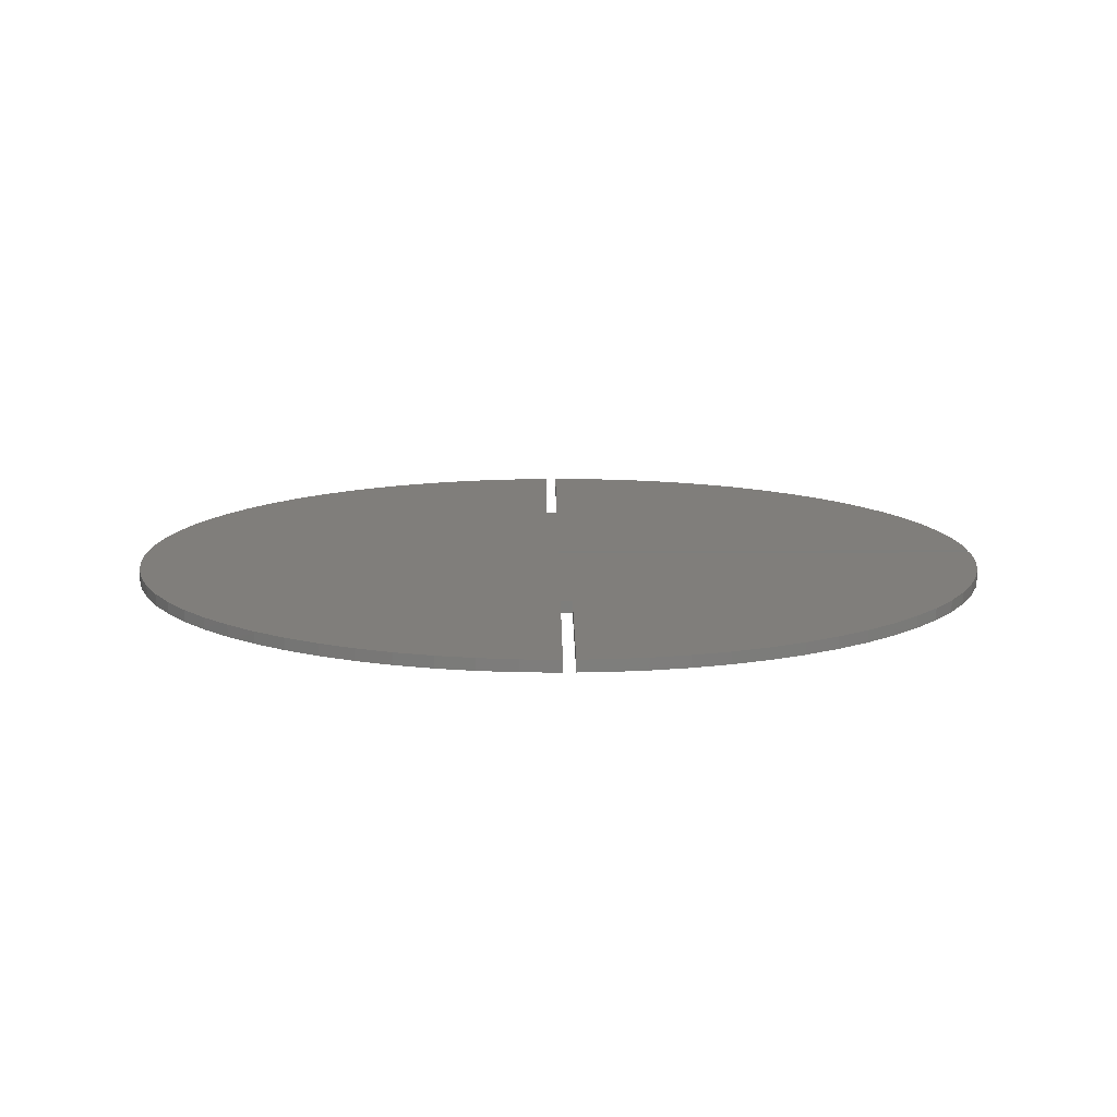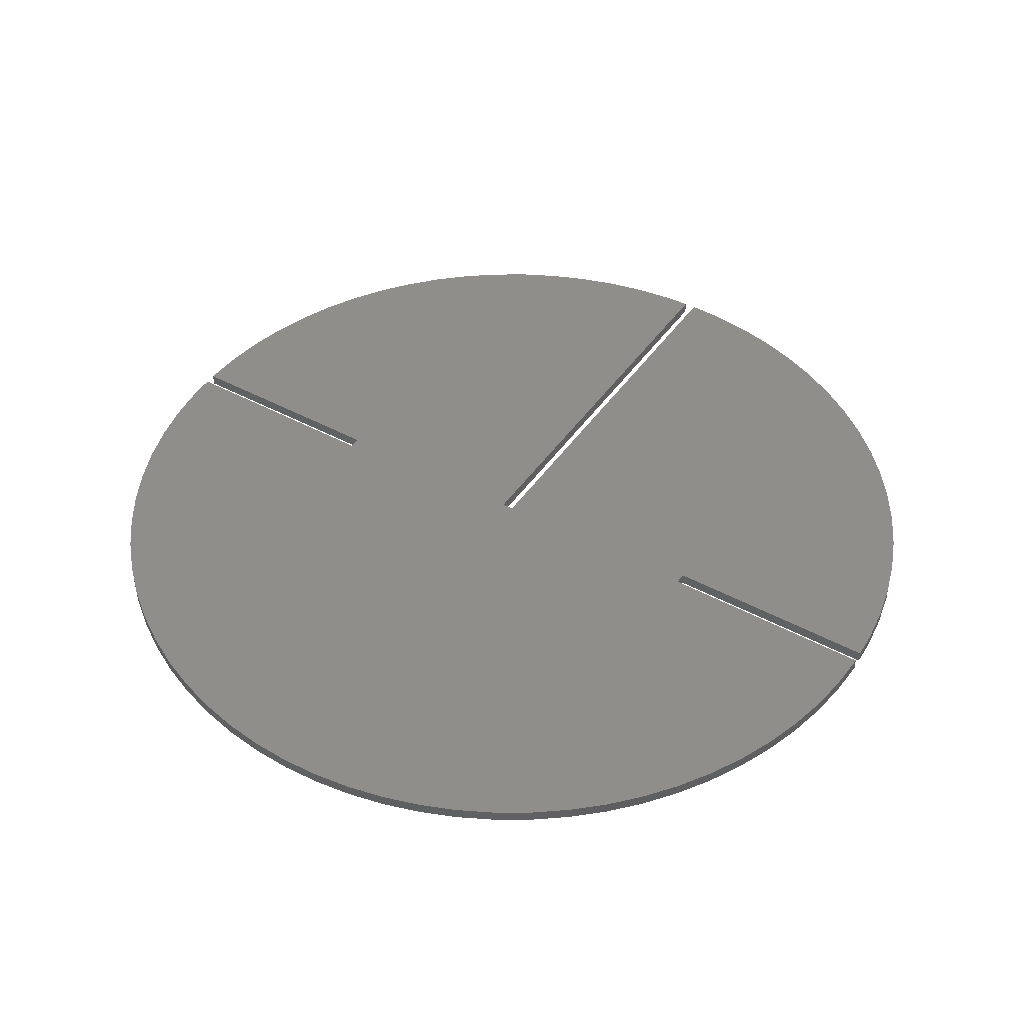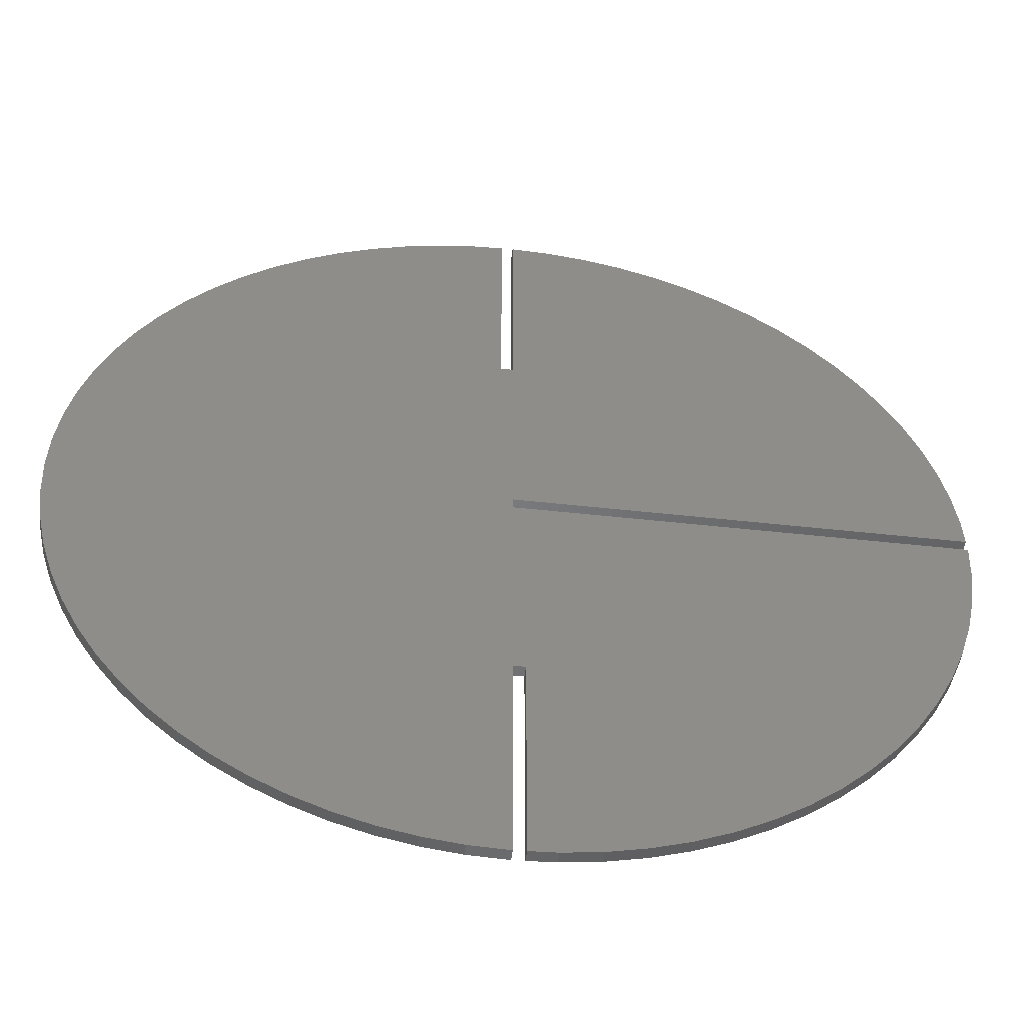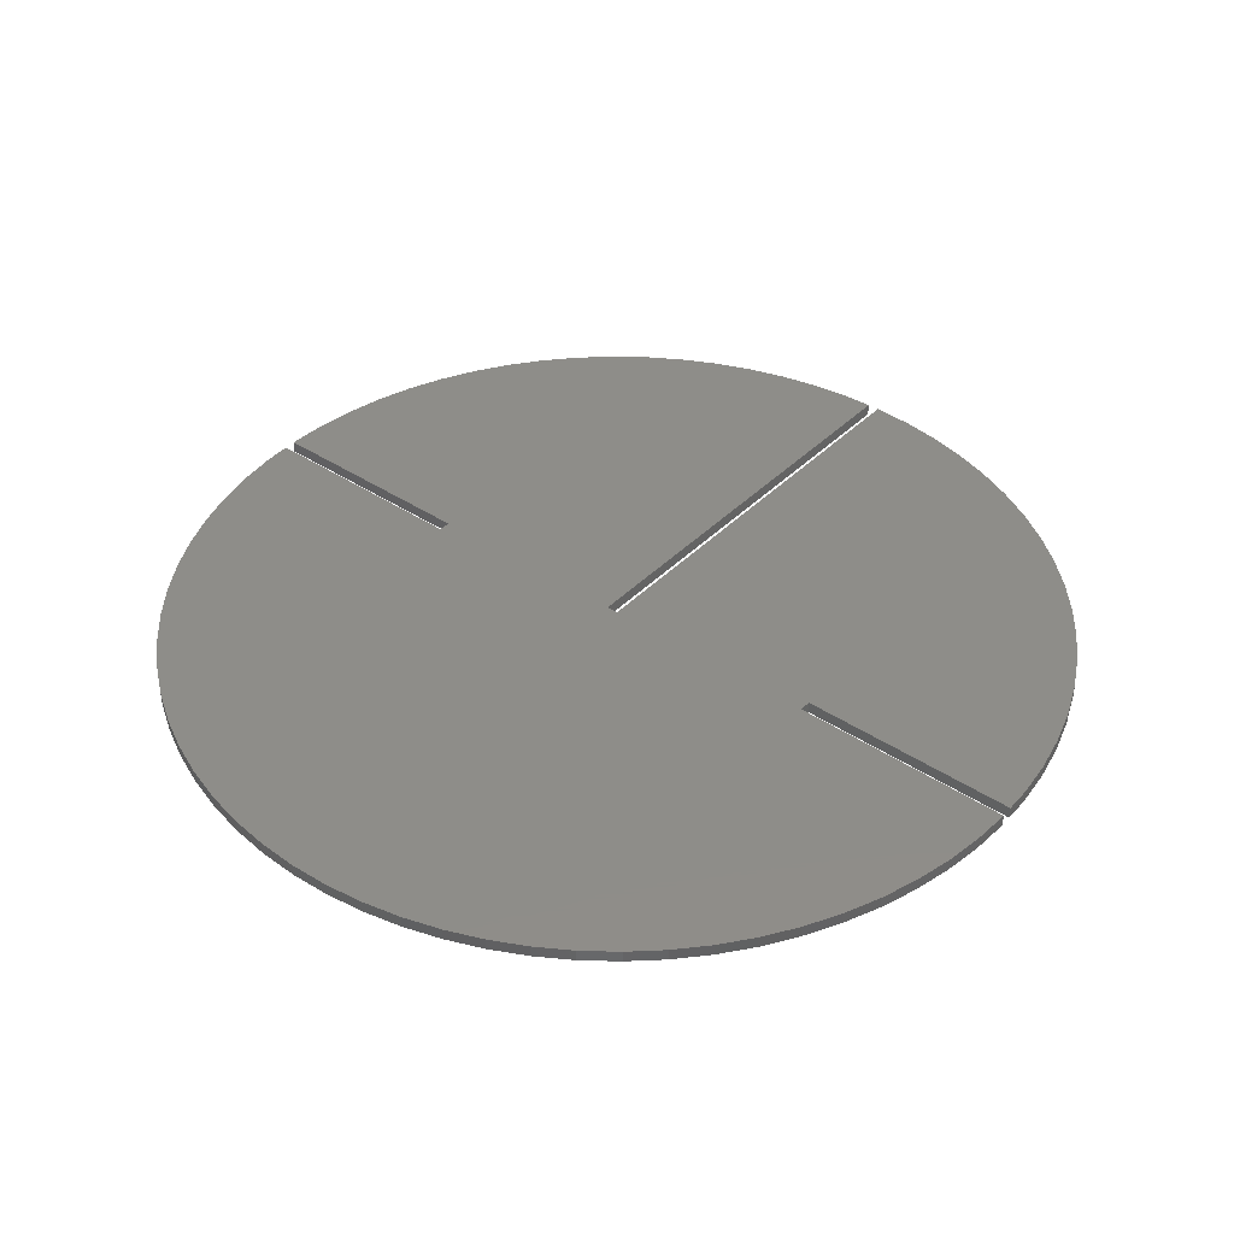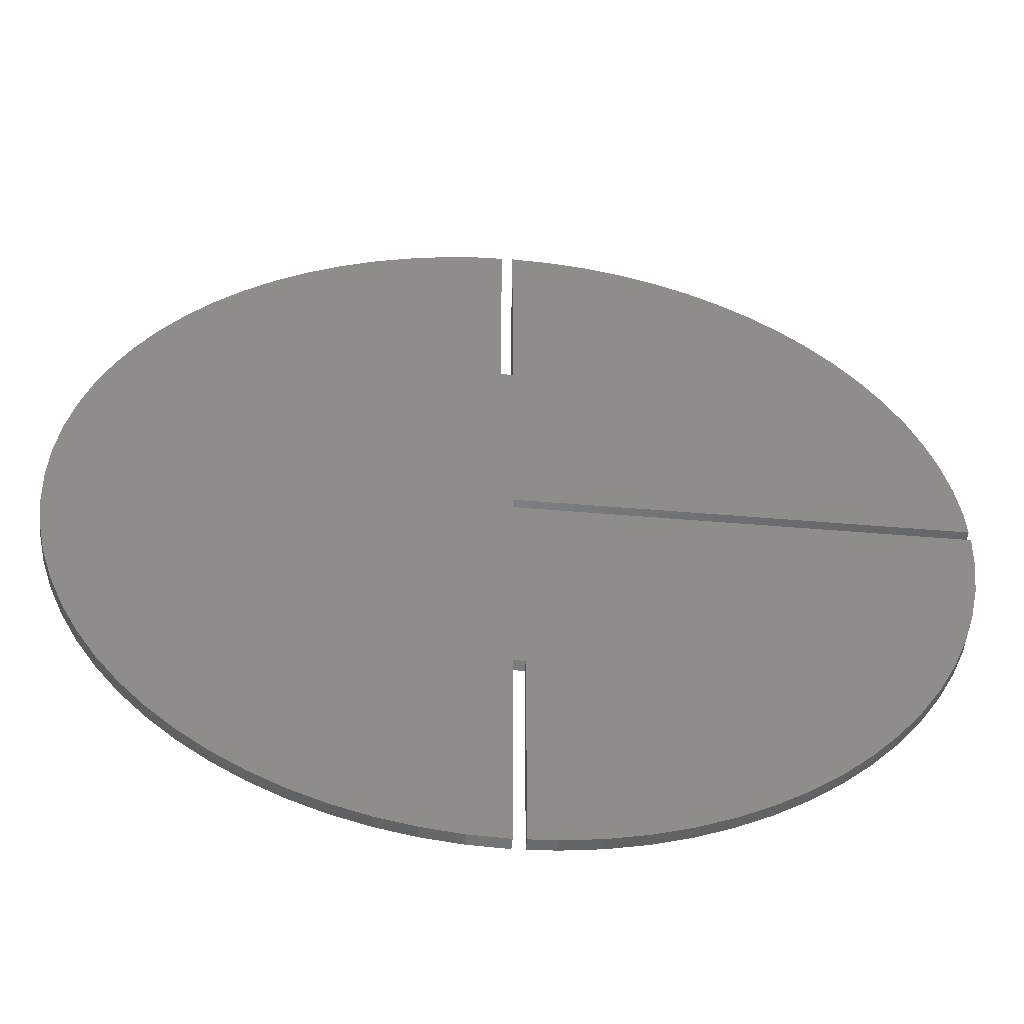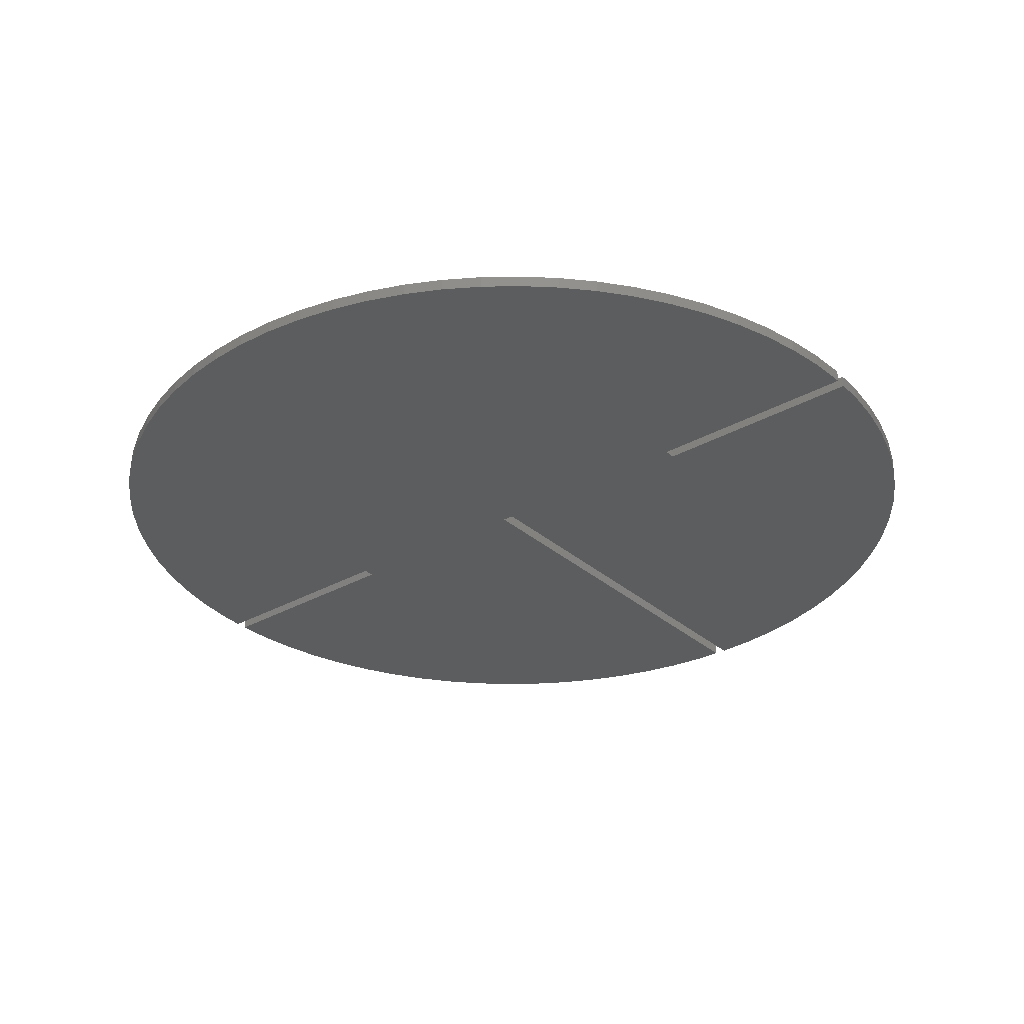
<metadata>
{"format":"stl","ext":"stl","renderer":"f3d","projection":"perspective","resolution":1024,"background":"white","views":[{"elev":12.4,"azim":-0.5,"up":"+Z"},{"elev":44.5,"azim":-57.7,"up":"+Z"},{"elev":-50.6,"azim":-6.9,"up":"+Y"},{"elev":39.9,"azim":-50.6,"up":"+Z"},{"elev":-52.3,"azim":-5.2,"up":"+Y"},{"elev":-31.0,"azim":-51.0,"up":"+Z"}]}
</metadata>
<code>
# stl→obj: 162 verts, 320 faces
v 74.91 2 1
v 74.71 6.537 -1
v 74.71 6.537 1
v 74.91 2 -1
v -75 0 -1
v -74.71 6.537 1
v -74.71 6.537 -1
v -75 0 1
v 6.537 74.71 -1
v 0 75 1
v 6.537 74.71 1
v 0 75 -1
v -6.537 -74.71 -1
v 0 -75 1
v -6.537 -74.71 1
v 0 -75 -1
v -53.03 -53.03 -1
v -57.45 -48.21 1
v -57.45 -48.21 -1
v -53.03 -53.03 1
v 57.45 48.21 1
v 53.03 53.03 -1
v 53.03 53.03 1
v 57.45 48.21 -1
v -48.21 57.45 -1
v -53.03 53.03 1
v -48.21 57.45 1
v -53.03 53.03 -1
v -25.65 70.48 -1
v -31.7 67.97 1
v -25.65 70.48 1
v -31.7 67.97 -1
v 70.48 25.65 1
v 67.97 31.7 -1
v 67.97 31.7 1
v 70.48 25.65 -1
v 37.5 64.95 -1
v 31.7 67.97 1
v 37.5 64.95 1
v 31.7 67.97 -1
v 48.21 57.45 -1
v 43.02 61.44 1
v 48.21 57.45 1
v 43.02 61.44 -1
v -67.97 31.7 -1
v -64.95 37.5 1
v -64.95 37.5 -1
v -67.97 31.7 1
v -6.537 74.71 -1
v -13.02 73.86 1
v -6.537 74.71 1
v -13.02 73.86 -1
v 67.97 -31.7 1
v 70.48 -25.65 -1
v 70.48 -25.65 1
v 67.97 -31.7 -1
v 0 2 -1
v 73.86 13.02 -1
v 72.44 19.41 -1
v 64.95 37.5 -1
v 0 37.5 -1
v 61.44 43.02 -1
v 25.65 70.48 -1
v 19.41 72.44 -1
v 13.02 73.86 -1
v 0 -37.5 -1
v -13.02 -73.86 -1
v -19.41 -72.44 -1
v -2 37.5 -1
v -25.65 -70.48 -1
v -31.7 -67.97 -1
v -37.5 -64.95 -1
v -2 74.91 -1
v -43.02 -61.44 -1
v -19.41 72.44 -1
v -48.21 -57.45 -1
v -37.5 64.95 -1
v -61.44 -43.02 -1
v -43.02 61.44 -1
v -64.95 -37.5 -1
v 0 0 -1
v -67.97 -31.7 -1
v -57.45 48.21 -1
v -70.48 -25.65 -1
v -61.44 43.02 -1
v -72.44 -19.41 -1
v -73.86 -13.02 -1
v -74.71 -6.537 -1
v -70.48 25.65 -1
v -72.44 19.41 -1
v -73.86 13.02 -1
v 74.71 -6.537 -1
v 73.86 -13.02 -1
v 72.44 -19.41 -1
v 64.95 -37.5 -1
v 2 -37.5 -1
v 61.44 -43.02 -1
v 57.45 -48.21 -1
v 53.03 -53.03 -1
v 48.21 -57.45 -1
v 43.02 -61.44 -1
v 37.5 -64.95 -1
v 31.7 -67.97 -1
v 25.65 -70.48 -1
v 19.41 -72.44 -1
v 13.02 -73.86 -1
v 6.537 -74.71 -1
v 2 -74.91 -1
v 75 0 -1
v 73.86 13.02 1
v 72.44 19.41 1
v 64.95 37.5 1
v 61.44 43.02 1
v 13.02 73.86 1
v 19.41 72.44 1
v 25.65 70.48 1
v -72.44 19.41 1
v -73.86 13.02 1
v -57.45 48.21 1
v -61.44 43.02 1
v -70.48 25.65 1
v -2 74.91 1
v -2 37.5 1
v 0 2 1
v 0 37.5 1
v -74.71 -6.537 1
v 0 0 1
v 0 -37.5 1
v -19.41 72.44 1
v -13.02 -73.86 1
v -19.41 -72.44 1
v -25.65 -70.48 1
v -37.5 64.95 1
v -31.7 -67.97 1
v -43.02 61.44 1
v -37.5 -64.95 1
v -43.02 -61.44 1
v -48.21 -57.45 1
v -61.44 -43.02 1
v -64.95 -37.5 1
v -67.97 -31.7 1
v -70.48 -25.65 1
v -72.44 -19.41 1
v -73.86 -13.02 1
v 74.71 -6.537 1
v 75 0 1
v 73.86 -13.02 1
v 72.44 -19.41 1
v 64.95 -37.5 1
v 2 -37.5 1
v 61.44 -43.02 1
v 57.45 -48.21 1
v 53.03 -53.03 1
v 48.21 -57.45 1
v 43.02 -61.44 1
v 37.5 -64.95 1
v 31.7 -67.97 1
v 25.65 -70.48 1
v 19.41 -72.44 1
v 13.02 -73.86 1
v 6.537 -74.71 1
v 2 -74.91 1
f 1 2 3
f 2 1 4
f 5 6 7
f 6 5 8
f 9 10 11
f 10 9 12
f 13 14 15
f 14 13 16
f 17 18 19
f 18 17 20
f 21 22 23
f 22 21 24
f 25 26 27
f 26 25 28
f 29 30 31
f 30 29 32
f 33 34 35
f 34 33 36
f 37 38 39
f 38 37 40
f 41 42 43
f 42 41 44
f 45 46 47
f 46 45 48
f 49 50 51
f 50 49 52
f 53 54 55
f 54 53 56
f 57 2 4
f 2 57 58
f 58 57 59
f 59 57 36
f 36 57 34
f 34 57 60
f 61 60 57
f 60 61 62
f 62 61 24
f 24 61 22
f 41 61 44
f 44 61 37
f 37 61 40
f 40 61 63
f 63 61 64
f 64 61 65
f 22 61 41
f 65 61 9
f 9 61 12
f 13 66 16
f 67 66 13
f 68 66 67
f 57 69 61
f 70 66 68
f 71 66 70
f 72 66 71
f 49 69 52
f 69 49 73
f 74 66 72
f 69 75 52
f 76 66 74
f 69 29 75
f 17 66 76
f 69 32 29
f 19 66 17
f 69 77 32
f 78 66 19
f 69 79 77
f 80 66 78
f 69 25 79
f 66 80 81
f 69 28 25
f 82 81 80
f 69 83 28
f 84 81 82
f 69 85 83
f 86 81 84
f 69 47 85
f 87 81 86
f 57 47 69
f 88 81 87
f 47 57 45
f 5 81 88
f 45 57 89
f 81 5 57
f 89 57 90
f 7 57 5
f 90 57 91
f 91 57 7
f 81 92 93
f 81 93 94
f 81 94 54
f 81 54 56
f 81 56 95
f 96 95 97
f 96 97 98
f 96 98 99
f 96 99 100
f 96 100 101
f 96 101 102
f 96 102 103
f 96 103 104
f 96 104 105
f 96 105 106
f 96 106 107
f 96 107 108
f 95 96 81
f 81 96 66
f 92 81 109
f 110 59 111
f 59 110 58
f 3 58 110
f 58 3 2
f 111 36 33
f 36 111 59
f 112 62 113
f 62 112 60
f 113 24 21
f 24 113 62
f 35 60 112
f 60 35 34
f 64 114 115
f 114 64 65
f 40 116 38
f 116 40 63
f 65 11 114
f 11 65 9
f 44 39 42
f 39 44 37
f 22 43 23
f 43 22 41
f 91 117 90
f 117 91 118
f 85 119 83
f 119 85 120
f 83 26 28
f 26 83 119
f 47 120 85
f 120 47 46
f 89 48 45
f 48 89 121
f 7 118 91
f 118 7 6
f 122 51 123
f 124 3 110
f 124 110 111
f 124 111 33
f 124 33 35
f 124 35 112
f 125 112 113
f 125 113 21
f 125 21 23
f 125 23 43
f 125 43 42
f 125 42 39
f 125 39 38
f 125 38 116
f 125 116 115
f 125 115 114
f 125 114 11
f 125 11 10
f 112 125 124
f 3 124 1
f 123 124 125
f 46 124 123
f 121 124 48
f 126 127 8
f 50 123 51
f 128 15 14
f 129 123 50
f 128 130 15
f 31 123 129
f 128 131 130
f 30 123 31
f 128 132 131
f 133 123 30
f 128 134 132
f 135 123 133
f 128 136 134
f 27 123 135
f 128 137 136
f 26 123 27
f 128 138 137
f 119 123 26
f 128 20 138
f 120 123 119
f 128 18 20
f 46 123 120
f 128 139 18
f 124 46 48
f 128 140 139
f 117 124 121
f 127 140 128
f 118 124 117
f 140 127 141
f 6 124 118
f 141 127 142
f 8 124 6
f 142 127 143
f 124 8 127
f 143 127 144
f 144 127 126
f 127 145 146
f 145 127 147
f 147 127 148
f 148 127 55
f 55 127 53
f 53 127 149
f 150 149 127
f 149 150 151
f 151 150 152
f 153 150 154
f 154 150 155
f 155 150 156
f 156 150 157
f 157 150 158
f 158 150 159
f 159 150 160
f 160 150 161
f 152 150 153
f 150 127 128
f 161 150 162
f 77 135 133
f 135 77 79
f 32 133 30
f 133 32 77
f 79 27 135
f 27 79 25
f 73 51 122
f 51 73 49
f 108 161 162
f 161 108 107
f 101 154 155
f 154 101 100
f 103 156 157
f 156 103 102
f 153 98 152
f 98 153 99
f 151 95 149
f 95 151 97
f 68 130 131
f 130 68 67
f 17 138 20
f 138 17 76
f 74 136 137
f 136 74 72
f 71 132 134
f 132 71 70
f 67 15 130
f 15 67 13
f 80 141 82
f 141 80 140
f 19 139 78
f 139 19 18
f 88 8 5
f 8 88 126
f 63 115 116
f 115 63 64
f 90 121 89
f 121 90 117
f 52 129 50
f 129 52 75
f 75 31 129
f 31 75 29
f 145 109 146
f 109 145 92
f 107 160 161
f 160 107 106
f 104 157 158
f 157 104 103
f 106 159 160
f 159 106 105
f 100 153 154
f 153 100 99
f 102 155 156
f 155 102 101
f 152 97 151
f 97 152 98
f 149 56 53
f 56 149 95
f 148 93 147
f 93 148 94
f 55 94 148
f 94 55 54
f 147 92 145
f 92 147 93
f 76 137 138
f 137 76 74
f 72 134 136
f 134 72 71
f 70 131 132
f 131 70 68
f 78 140 80
f 140 78 139
f 86 144 87
f 144 86 143
f 82 142 84
f 142 82 141
f 87 126 88
f 126 87 144
f 105 158 159
f 158 105 104
f 84 143 86
f 143 84 142
f 127 57 124
f 57 127 81
f 109 127 146
f 127 109 81
f 57 1 124
f 1 57 4
f 123 73 122
f 73 123 69
f 61 123 125
f 123 61 69
f 61 10 12
f 10 61 125
f 66 150 128
f 150 66 96
f 14 66 128
f 66 14 16
f 108 150 96
f 150 108 162

</code>
